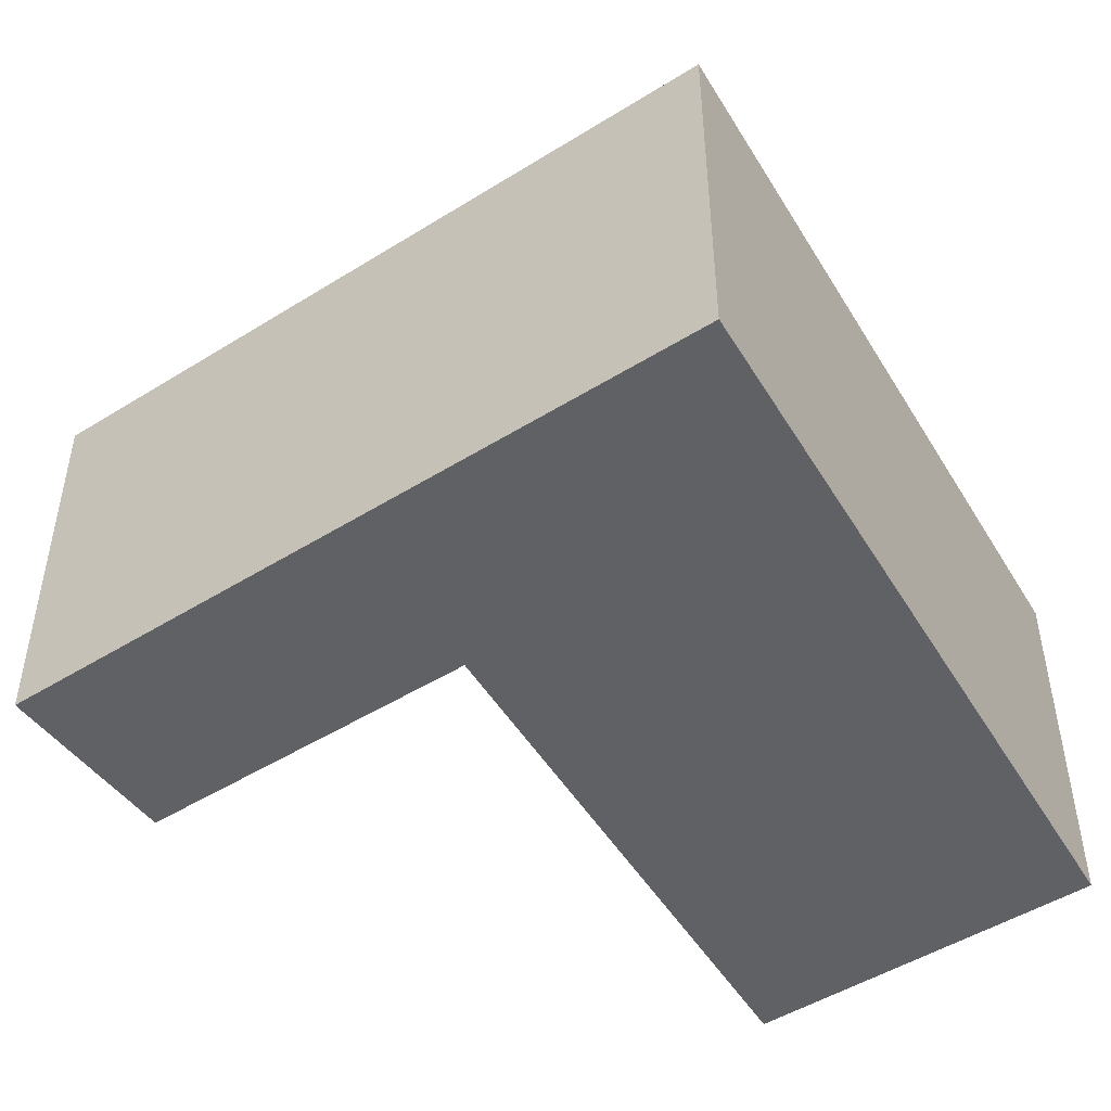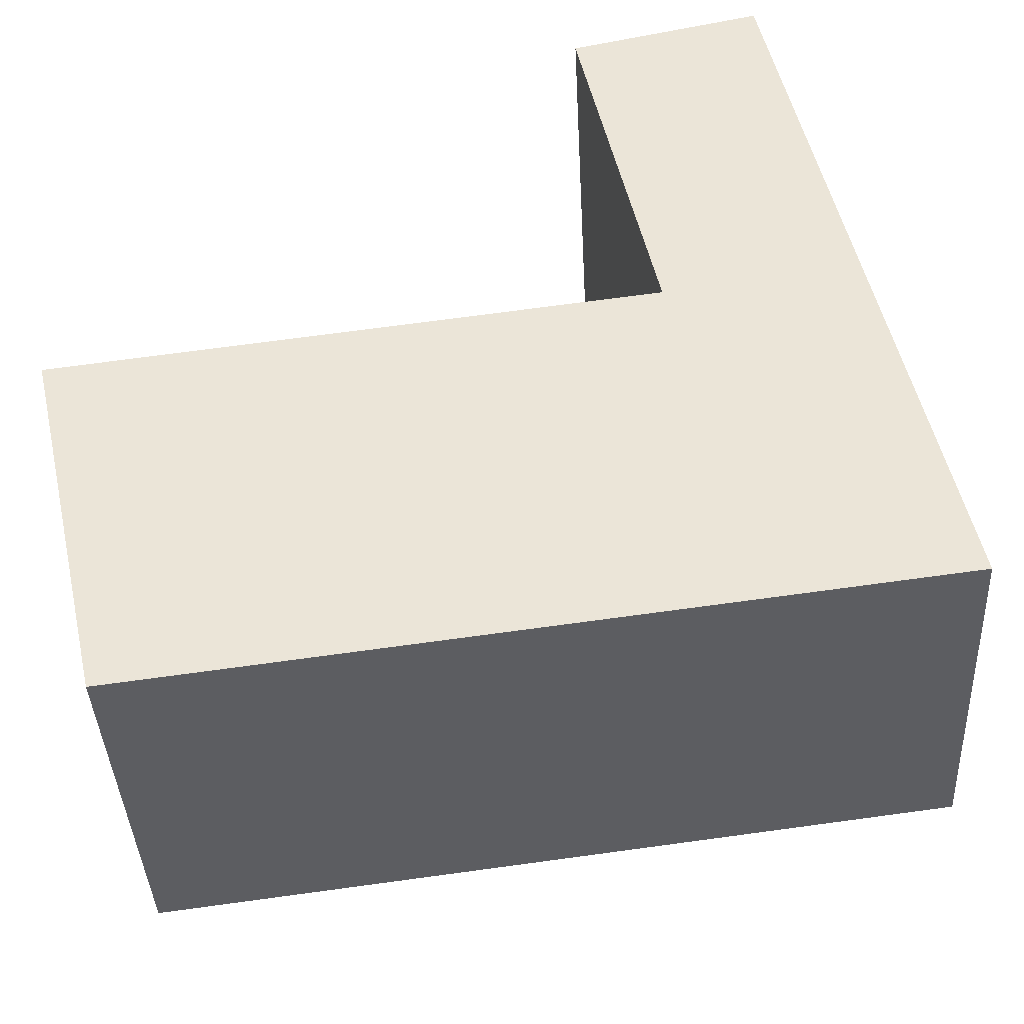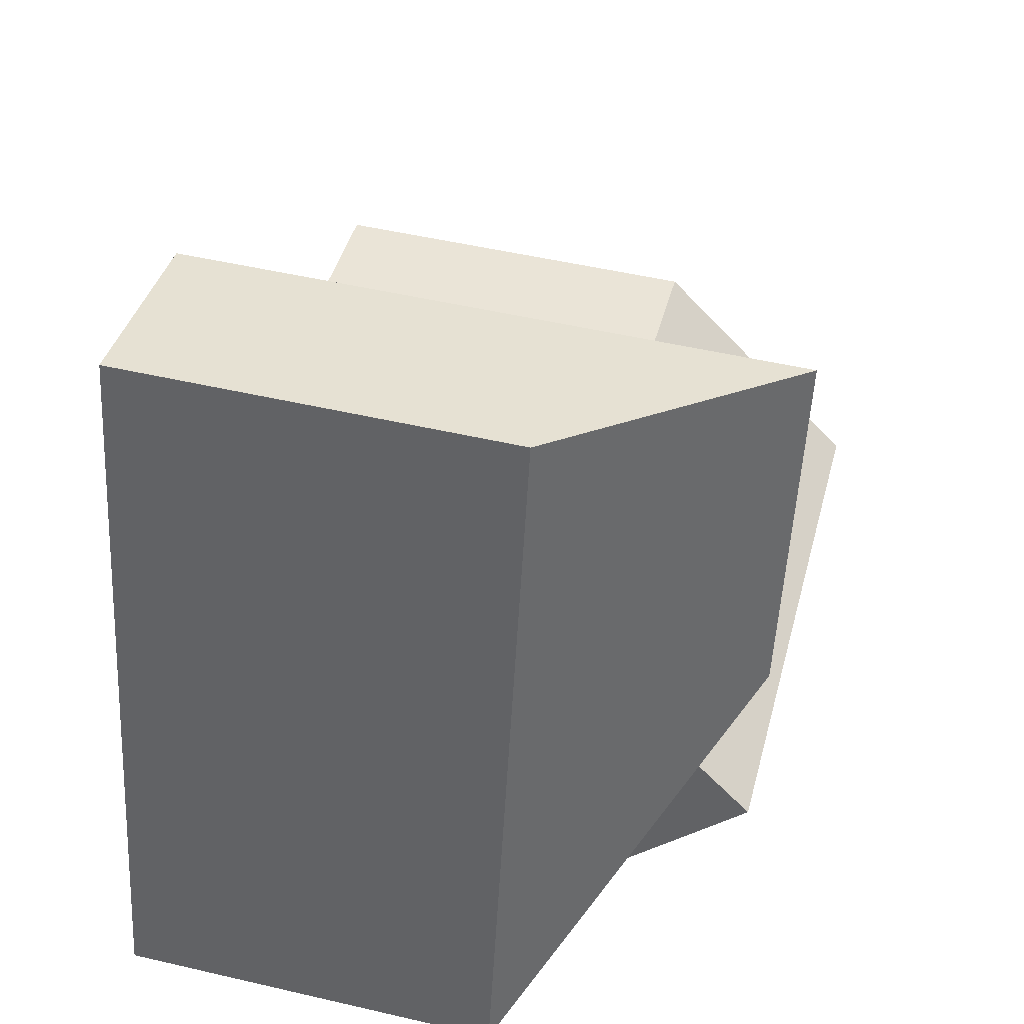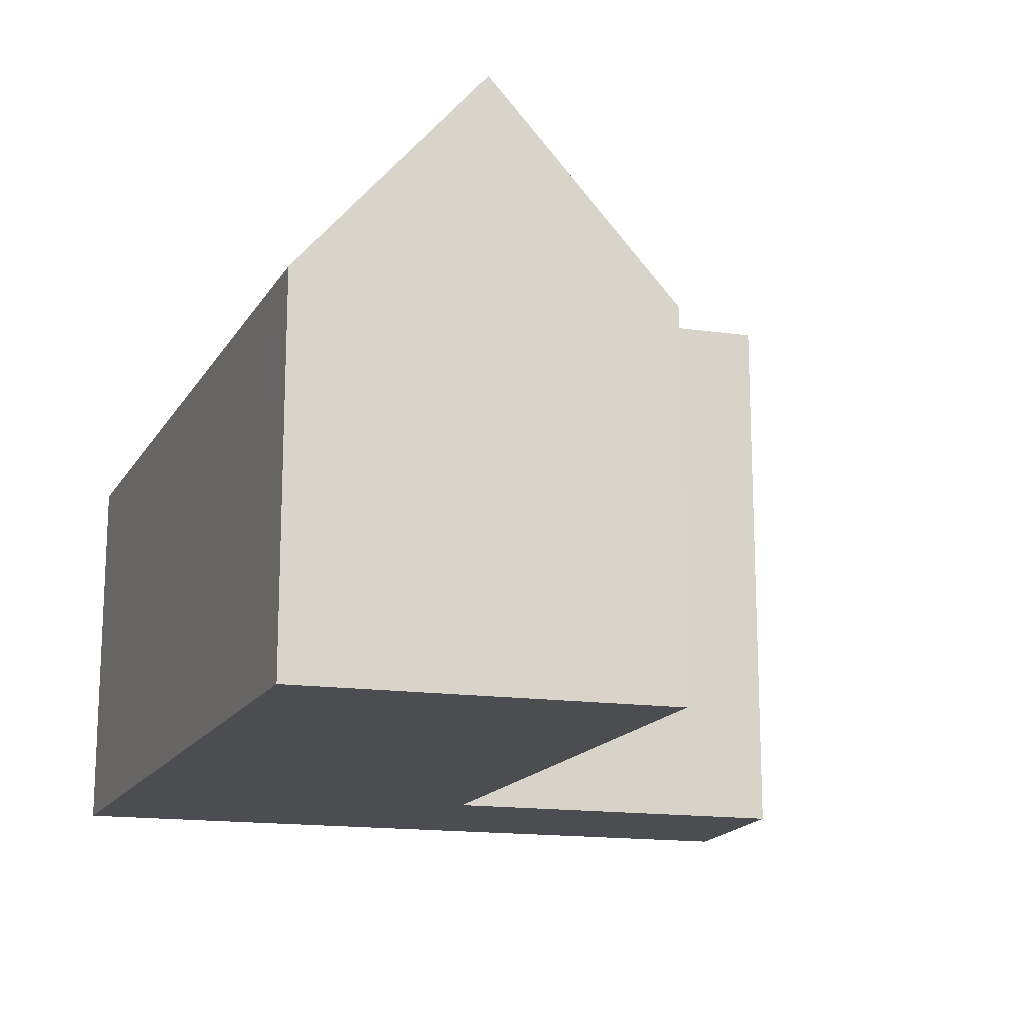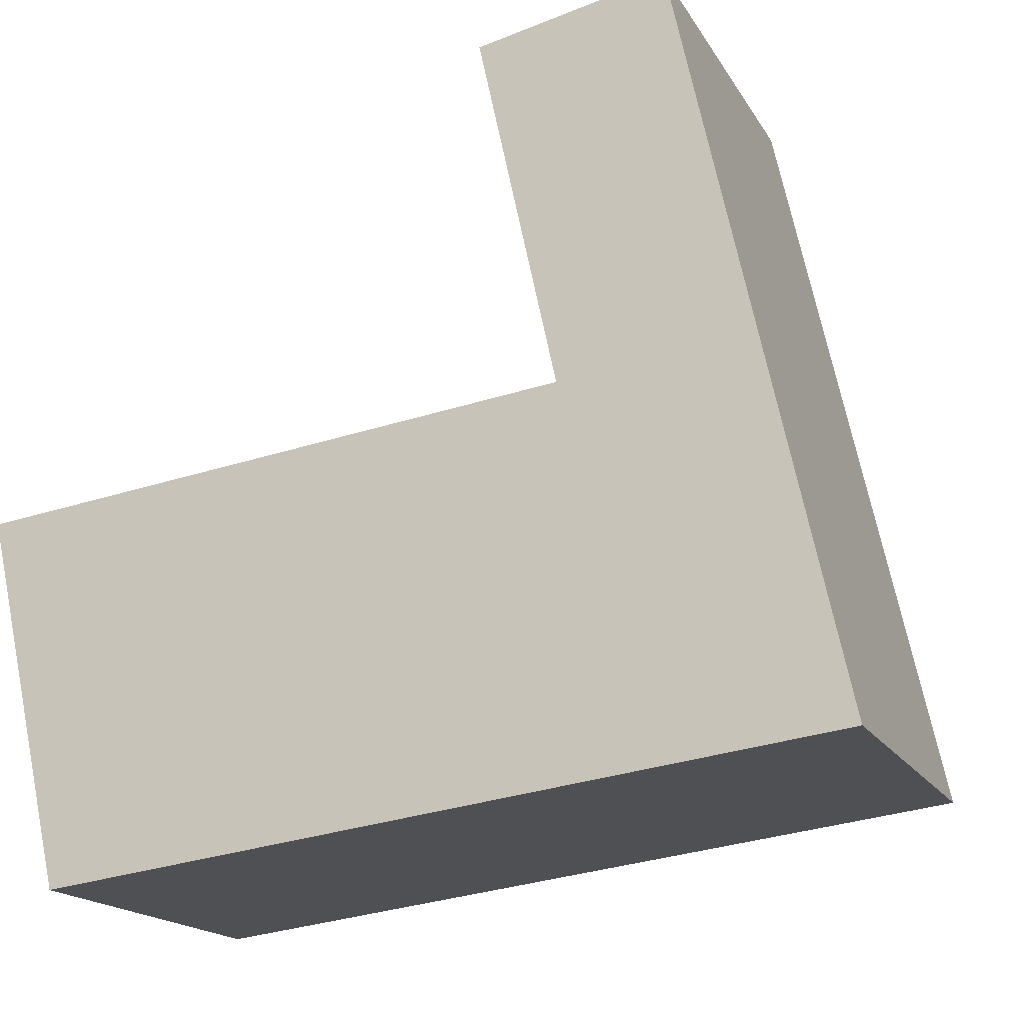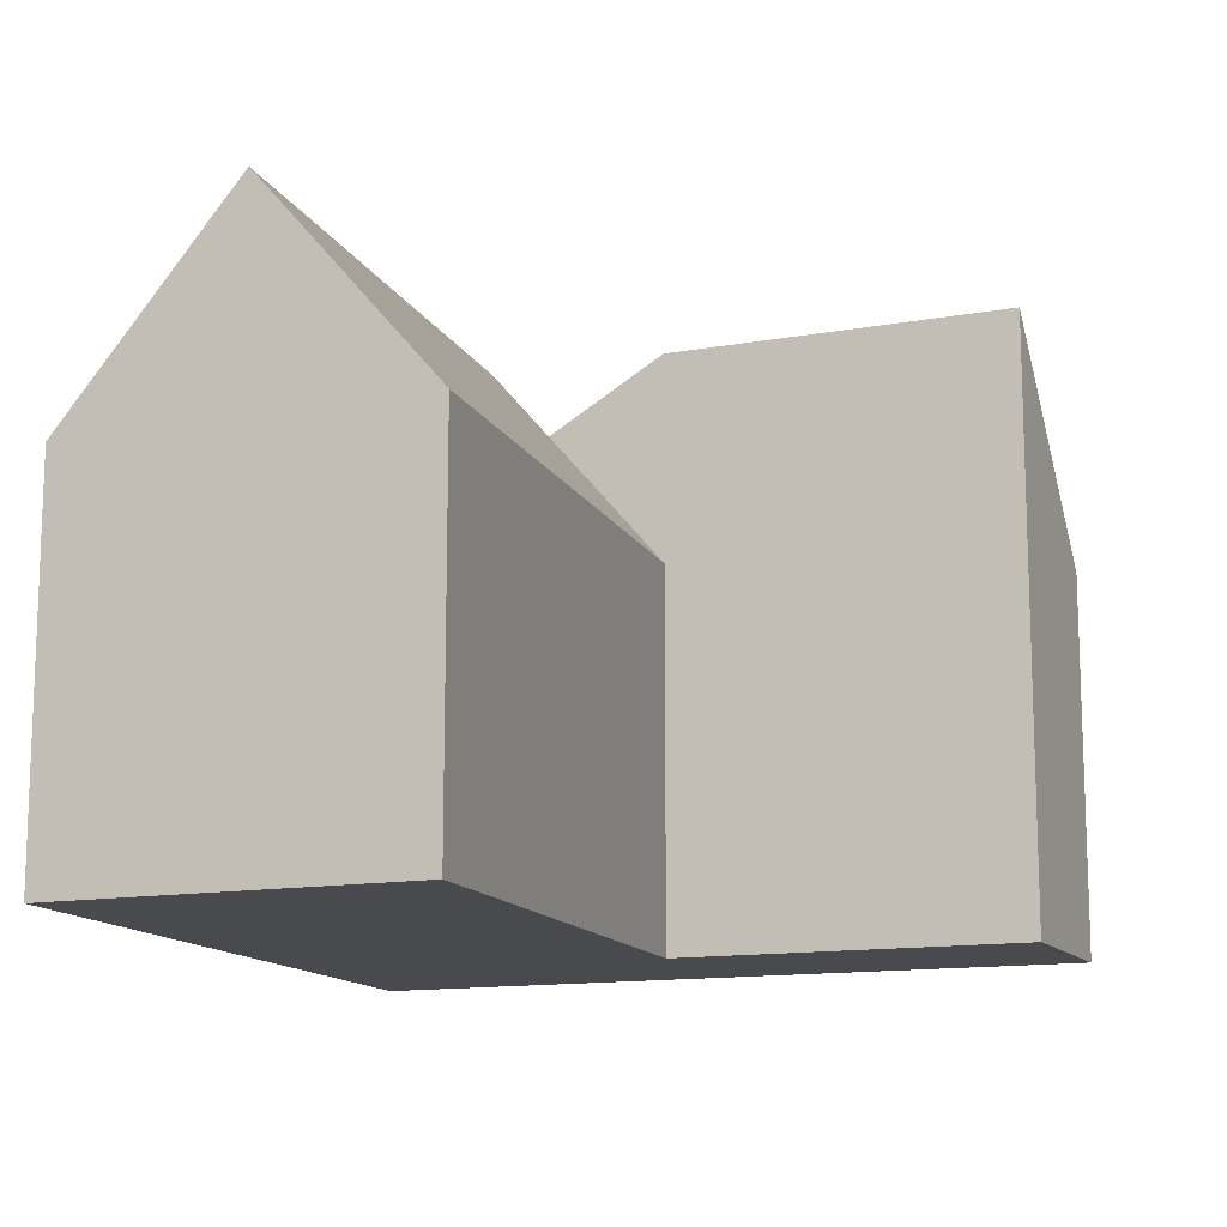
<metadata>
{"format":"obj","ext":"obj","renderer":"f3d","projection":"perspective","resolution":1024,"background":"white","views":[{"elev":-48.2,"azim":112.7,"up":"+Y"},{"elev":-38.7,"azim":2.8,"up":"+Z"},{"elev":49.8,"azim":104.4,"up":"+Z"},{"elev":-16.2,"azim":-118.3,"up":"+Y"},{"elev":-17.0,"azim":20.9,"up":"+Z"},{"elev":-13.0,"azim":-79.6,"up":"+Y"}]}
</metadata>
<code>
v  27.86 7.464e-16 -12.19
v  32.54 -2.499e-16 4.081
v  24.54 -1.884e-16 3.077
v  35.87 6.849e-16 -11.19
v  3.405 9.342e-16 -15.26
v  0 0 0
v  29.17 -1.2e-15 19.6
v  21.32 -1.095e-15 17.88
v  24.54 16.11 3.077
v  25.65 22.1 -2.012
v  24.54 25.1 3.077
v  27.86 16.11 -12.19
v  35.87 16.11 -11.19
v  32.54 16.11 4.081
v  26.2 25.1 -4.557
v  0.0003443 16.11 -0.0005092
v  3.406 16.11 -15.26
v  1.703 25.1 -7.629
v  21.32 25.1 17.88
v  29.17 16.11 19.6
g defaultobject
f 1 2 3
f 2 1 4
f 3 5 1
f 5 3 6
f 3 7 8
f 7 3 2
f 9 10 11
f 12 4 1
f 4 12 13
f 4 14 2
f 14 4 13
f 15 10 12
f 3 16 6
f 16 3 9
f 16 5 6
f 5 16 17
f 17 16 18
f 17 1 5
f 1 17 12
f 19 3 8
f 3 19 11
f 2 20 7
f 20 2 14
f 7 19 8
f 19 7 20
f 11 13 12
f 13 11 14
f 18 9 15
f 9 18 16
f 17 15 12
f 15 17 18
f 14 19 20
f 19 14 11

</code>
